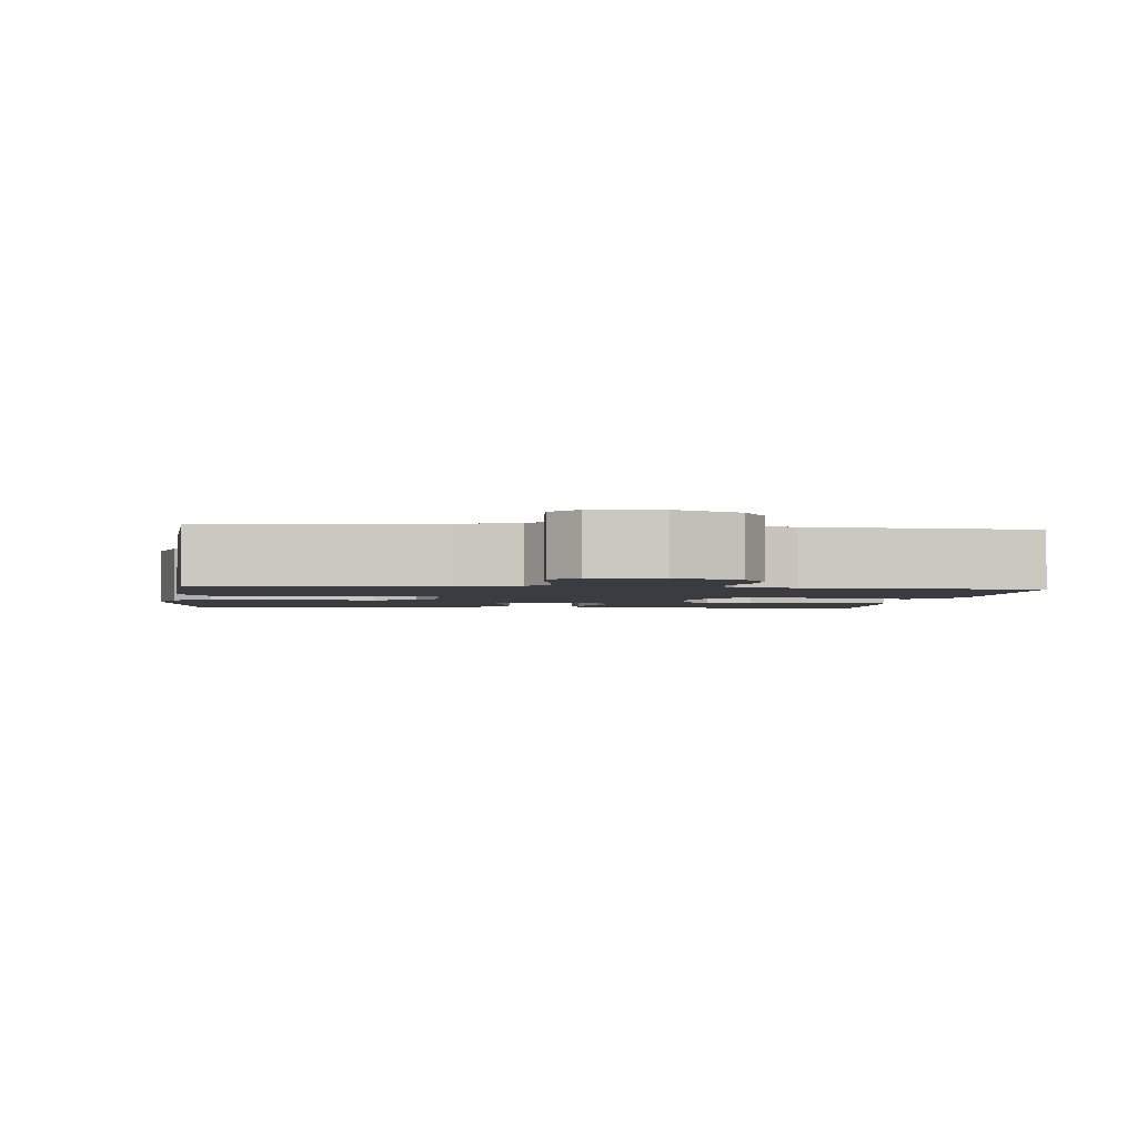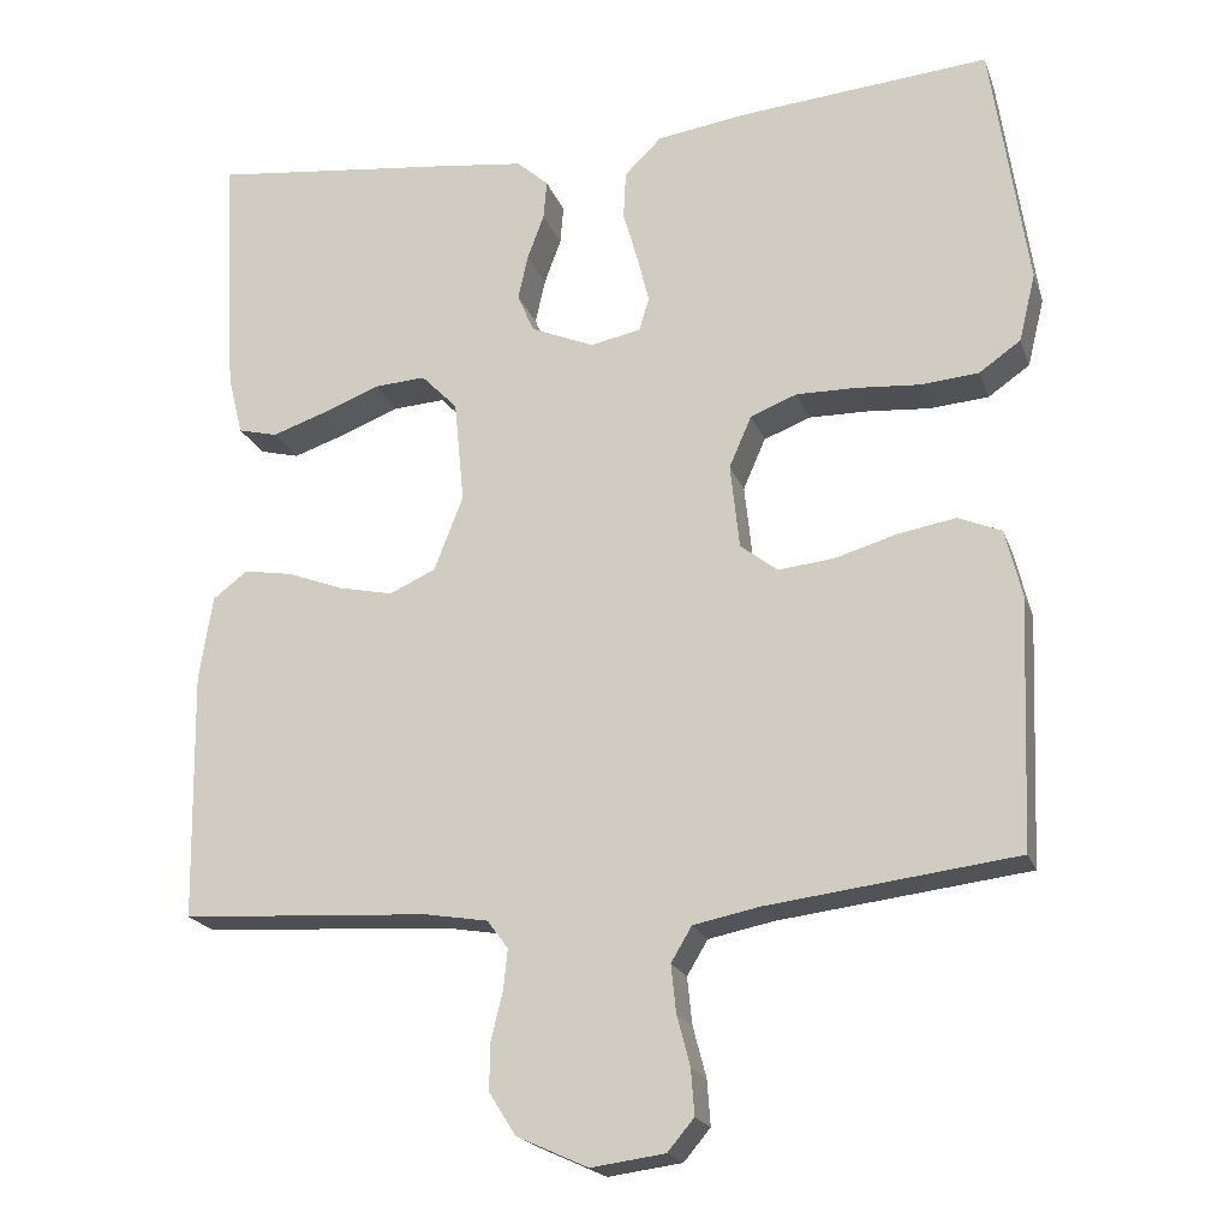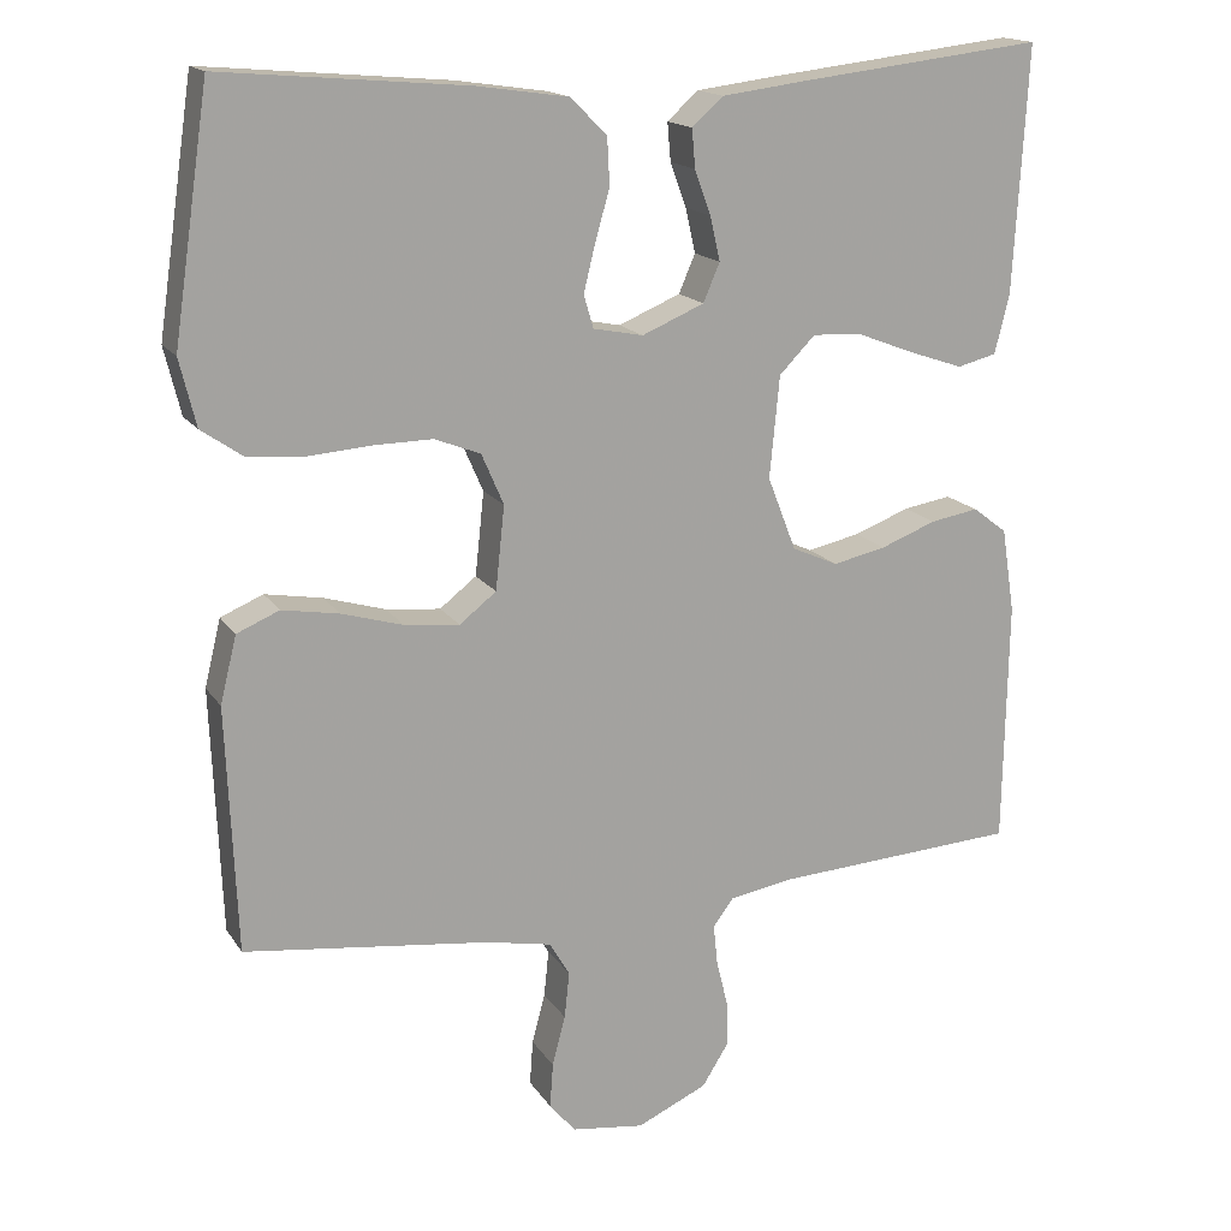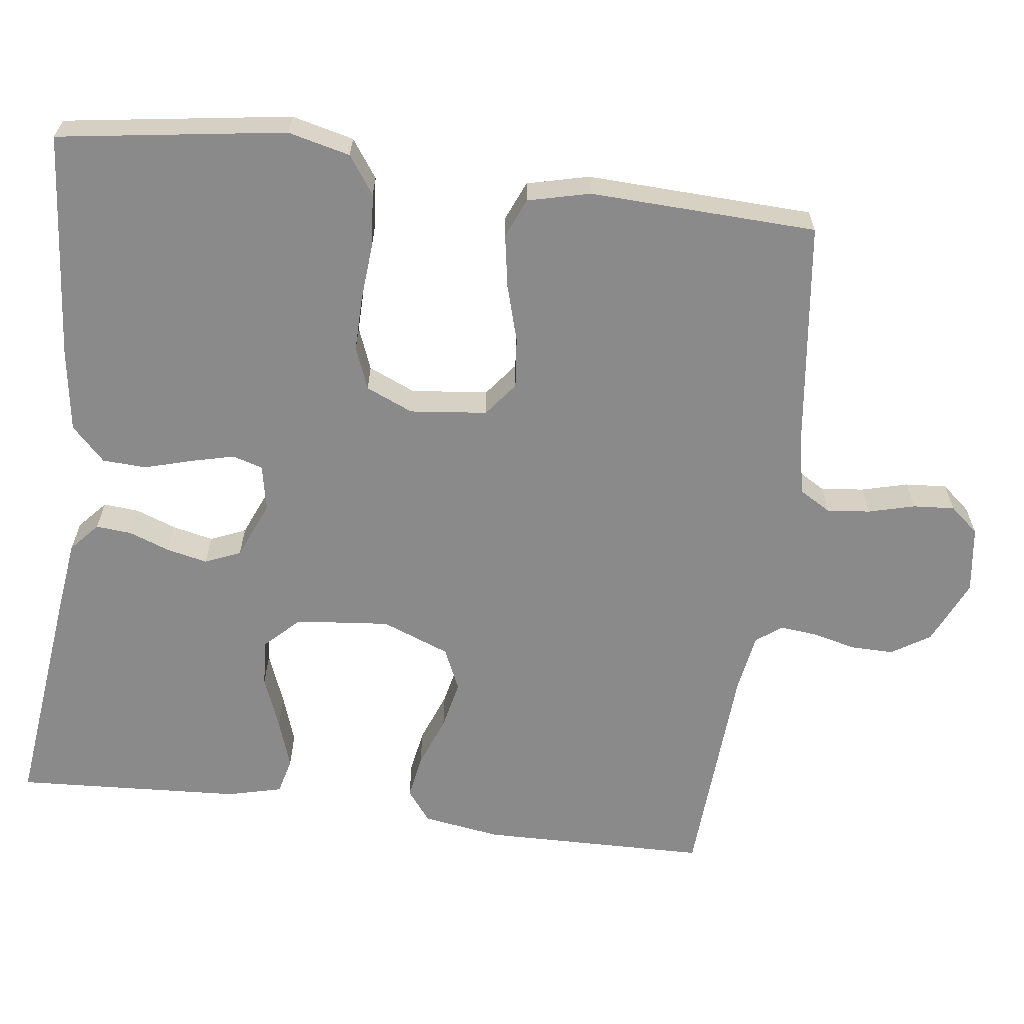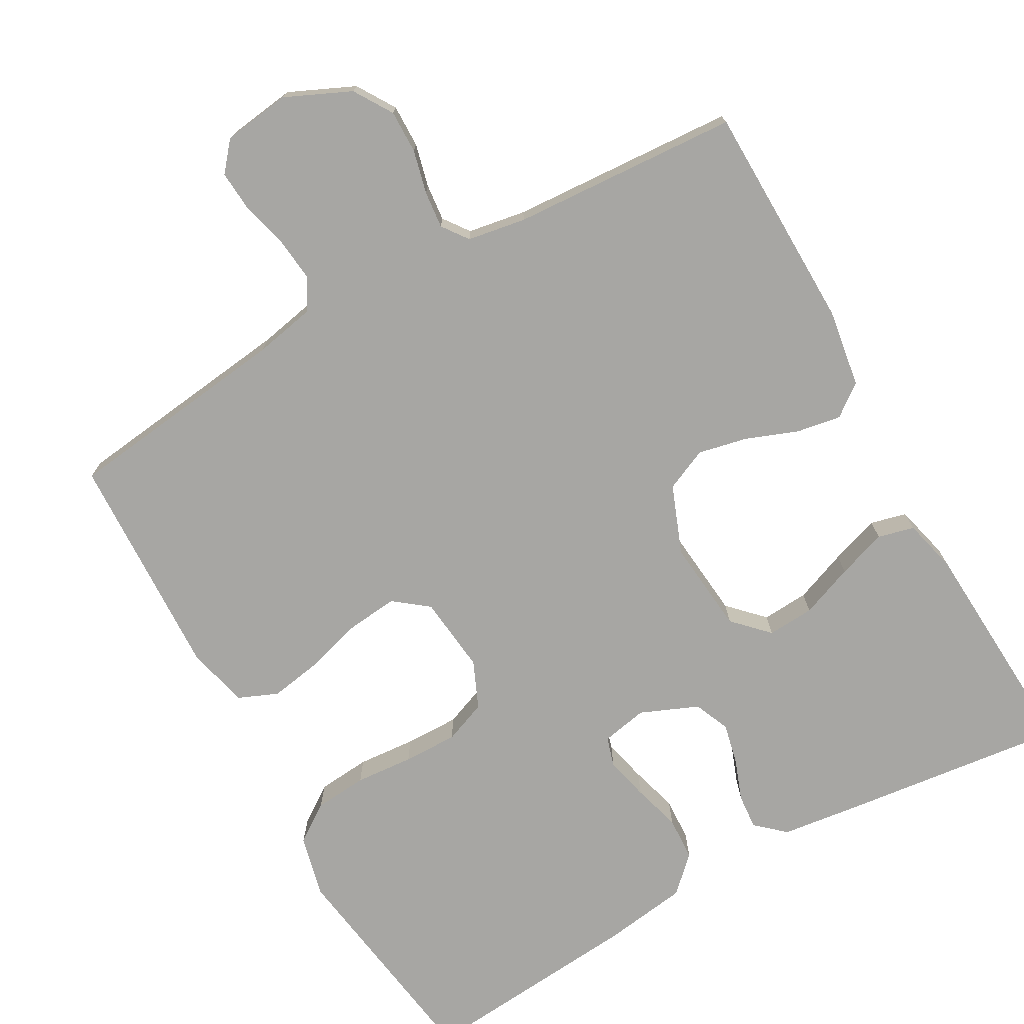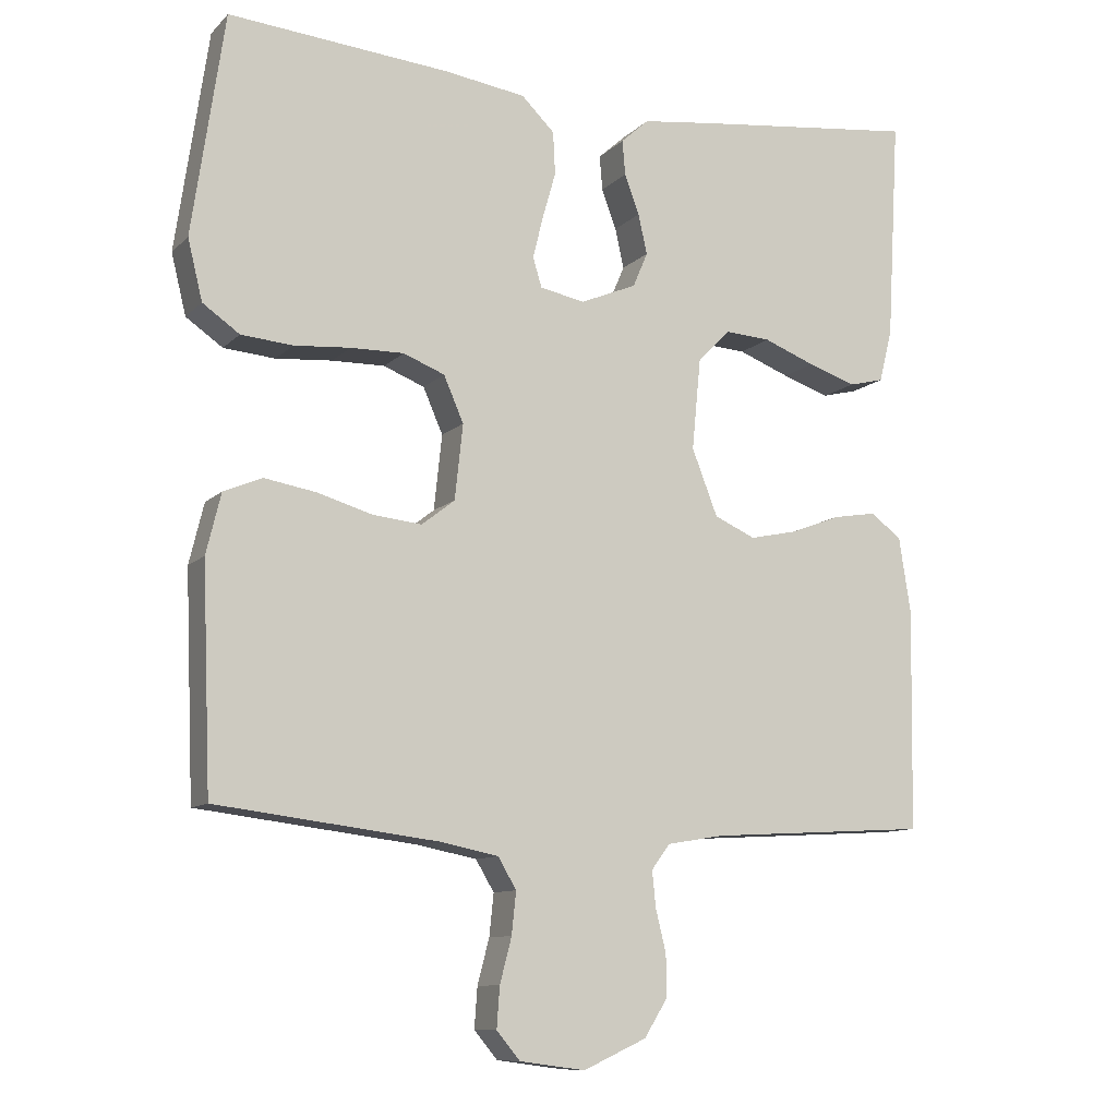
<metadata>
{"format":"obj","ext":"obj","renderer":"f3d","projection":"perspective","resolution":1024,"background":"white","views":[{"elev":-2.2,"azim":172.7,"up":"+Y"},{"elev":-20.1,"azim":16.5,"up":"+Z"},{"elev":16.4,"azim":157.6,"up":"+Z"},{"elev":-63.4,"azim":82.7,"up":"+Y"},{"elev":-74.1,"azim":-150.7,"up":"+Y"},{"elev":-10.3,"azim":154.7,"up":"+Z"}]}
</metadata>
<code>
v -0.5 0.07 -0.5
v -0.505 0.07 -0.2
v -0.489 0.07 -0.097
v -0.447 0.07 -0.065
v -0.388 0.07 -0.075
v -0.32 0.07 -0.101
v -0.255 0.07 -0.115
v -0.199 0.07 -0.09
v -0.164 0.07 0
v -0.176 0.07 0.124
v -0.22 0.07 0.169
v -0.282 0.07 0.165
v -0.352 0.07 0.138
v -0.417 0.07 0.116
v -0.465 0.07 0.128
v -0.483 0.07 0.2
v -0.5 0.07 0.5
v -0.2 0.07 0.465
v -0.098 0.07 0.452
v -0.06 0.07 0.418
v -0.064 0.07 0.371
v -0.084 0.07 0.317
v -0.096 0.07 0.263
v -0.076 0.07 0.216
v 0 0.07 0.184
v 0.061 0.07 0.196
v 0.073 0.07 0.236
v 0.059 0.07 0.293
v 0.041 0.07 0.356
v 0.044 0.07 0.414
v 0.089 0.07 0.458
v 0.2 0.07 0.474
v 0.5 0.07 0.5
v 0.544 0.07 0.2
v 0.524 0.07 0.118
v 0.474 0.07 0.083
v 0.404 0.07 0.077
v 0.327 0.07 0.083
v 0.255 0.07 0.084
v 0.199 0.07 0.062
v 0.172 0.07 0
v 0.183 0.07 -0.102
v 0.228 0.07 -0.137
v 0.295 0.07 -0.13
v 0.37 0.07 -0.108
v 0.44 0.07 -0.096
v 0.492 0.07 -0.118
v 0.512 0.07 -0.2
v 0.5 0.07 -0.5
v 0.2 0.07 -0.537
v 0.12 0.07 -0.553
v 0.095 0.07 -0.595
v 0.101 0.07 -0.652
v 0.117 0.07 -0.713
v 0.121 0.07 -0.768
v 0.089 0.07 -0.806
v 0 0.07 -0.818
v -0.086 0.07 -0.779
v -0.118 0.07 -0.728
v -0.117 0.07 -0.671
v -0.103 0.07 -0.614
v -0.098 0.07 -0.565
v -0.123 0.07 -0.531
v -0.2 0.07 -0.518
v -0.5 0 -0.5
v -0.505 0 -0.2
v -0.489 0 -0.097
v -0.447 0 -0.065
v -0.388 0 -0.075
v -0.32 0 -0.101
v -0.255 0 -0.115
v -0.199 0 -0.09
v -0.164 0 0
v -0.176 0 0.124
v -0.22 0 0.169
v -0.282 0 0.165
v -0.352 0 0.138
v -0.417 0 0.116
v -0.465 0 0.128
v -0.483 0 0.2
v -0.5 0 0.5
v -0.2 0 0.465
v -0.098 0 0.452
v -0.06 0 0.418
v -0.064 0 0.371
v -0.084 0 0.317
v -0.096 0 0.263
v -0.076 0 0.216
v 0 0 0.184
v 0.061 0 0.196
v 0.073 0 0.236
v 0.059 0 0.293
v 0.041 0 0.356
v 0.044 0 0.414
v 0.089 0 0.458
v 0.2 0 0.474
v 0.5 0 0.5
v 0.544 0 0.2
v 0.524 0 0.118
v 0.474 0 0.083
v 0.404 0 0.077
v 0.327 0 0.083
v 0.255 0 0.084
v 0.199 0 0.062
v 0.172 0 0
v 0.183 0 -0.102
v 0.228 0 -0.137
v 0.295 0 -0.13
v 0.37 0 -0.108
v 0.44 0 -0.096
v 0.492 0 -0.118
v 0.512 0 -0.2
v 0.5 0 -0.5
v 0.2 0 -0.537
v 0.12 0 -0.553
v 0.095 0 -0.595
v 0.101 0 -0.652
v 0.117 0 -0.713
v 0.121 0 -0.768
v 0.089 0 -0.806
v 0 0 -0.818
v -0.086 0 -0.779
v -0.118 0 -0.728
v -0.117 0 -0.671
v -0.103 0 -0.614
v -0.098 0 -0.565
v -0.123 0 -0.531
v -0.2 0 -0.518
f 59 60 61
f 58 59 61
f 57 58 61
f 56 57 61
f 55 56 61
f 54 55 61
f 53 54 61
f 52 53 61 62
f 51 52 62 63
f 48 49 50
f 47 48 50
f 46 47 50
f 45 46 50
f 44 45 50
f 51 63 64
f 50 51 64
f 44 50 64
f 43 44 64
f 36 37 38
f 35 36 38
f 34 35 38
f 33 34 38
f 32 33 38
f 31 32 38
f 30 31 38
f 29 30 38
f 28 29 38
f 27 28 38 39
f 26 27 39 40
f 20 21 22
f 19 20 22
f 18 19 22
f 17 18 22
f 16 17 22
f 15 16 22
f 14 15 22
f 13 14 22
f 12 13 22
f 11 12 22 23
f 10 11 23 24
f 4 5 6
f 3 4 6
f 2 3 6
f 1 2 6
f 64 1 6
f 64 6 7
f 64 7 8
f 43 64 8
f 42 43 8
f 41 42 8 9
f 41 9 10
f 40 41 10
f 26 40 10
f 25 26 10
f 10 24 25
f 125 124 123
f 125 123 122
f 125 122 121
f 125 121 120
f 125 120 119
f 125 119 118
f 125 118 117
f 126 125 117 116
f 127 126 116 115
f 114 113 112
f 114 112 111
f 114 111 110
f 114 110 109
f 114 109 108
f 128 127 115
f 128 115 114
f 128 114 108
f 128 108 107
f 102 101 100
f 102 100 99
f 102 99 98
f 102 98 97
f 102 97 96
f 102 96 95
f 102 95 94
f 102 94 93
f 102 93 92
f 103 102 92 91
f 104 103 91 90
f 86 85 84
f 86 84 83
f 86 83 82
f 86 82 81
f 86 81 80
f 86 80 79
f 86 79 78
f 86 78 77
f 86 77 76
f 87 86 76 75
f 88 87 75 74
f 70 69 68
f 70 68 67
f 70 67 66
f 70 66 65
f 70 65 128
f 71 70 128
f 72 71 128
f 72 128 107
f 72 107 106
f 73 72 106 105
f 74 73 105
f 74 105 104
f 74 104 90
f 74 90 89
f 89 88 74
f 1 65 66 2
f 2 66 67 3
f 3 67 68 4
f 4 68 69 5
f 5 69 70 6
f 6 70 71 7
f 7 71 72 8
f 8 72 73 9
f 9 73 74 10
f 10 74 75 11
f 11 75 76 12
f 12 76 77 13
f 13 77 78 14
f 14 78 79 15
f 15 79 80 16
f 16 80 81 17
f 17 81 82 18
f 18 82 83 19
f 19 83 84 20
f 20 84 85 21
f 21 85 86 22
f 22 86 87 23
f 23 87 88 24
f 24 88 89 25
f 25 89 90 26
f 26 90 91 27
f 27 91 92 28
f 28 92 93 29
f 29 93 94 30
f 30 94 95 31
f 31 95 96 32
f 32 96 97 33
f 33 97 98 34
f 34 98 99 35
f 35 99 100 36
f 36 100 101 37
f 37 101 102 38
f 38 102 103 39
f 39 103 104 40
f 40 104 105 41
f 41 105 106 42
f 42 106 107 43
f 43 107 108 44
f 44 108 109 45
f 45 109 110 46
f 46 110 111 47
f 47 111 112 48
f 48 112 113 49
f 49 113 114 50
f 50 114 115 51
f 51 115 116 52
f 52 116 117 53
f 53 117 118 54
f 54 118 119 55
f 55 119 120 56
f 56 120 121 57
f 57 121 122 58
f 58 122 123 59
f 59 123 124 60
f 60 124 125 61
f 61 125 126 62
f 62 126 127 63
f 63 127 128 64
f 64 128 65 1

</code>
